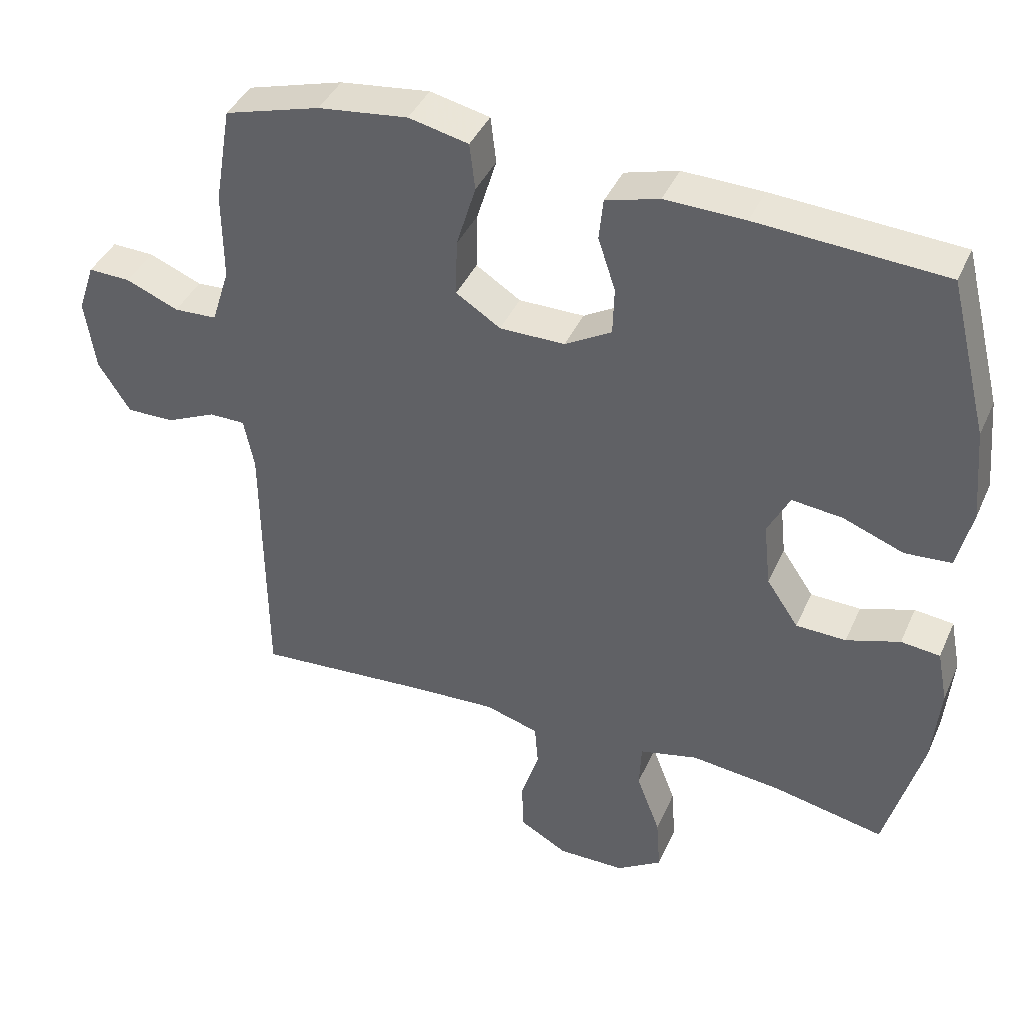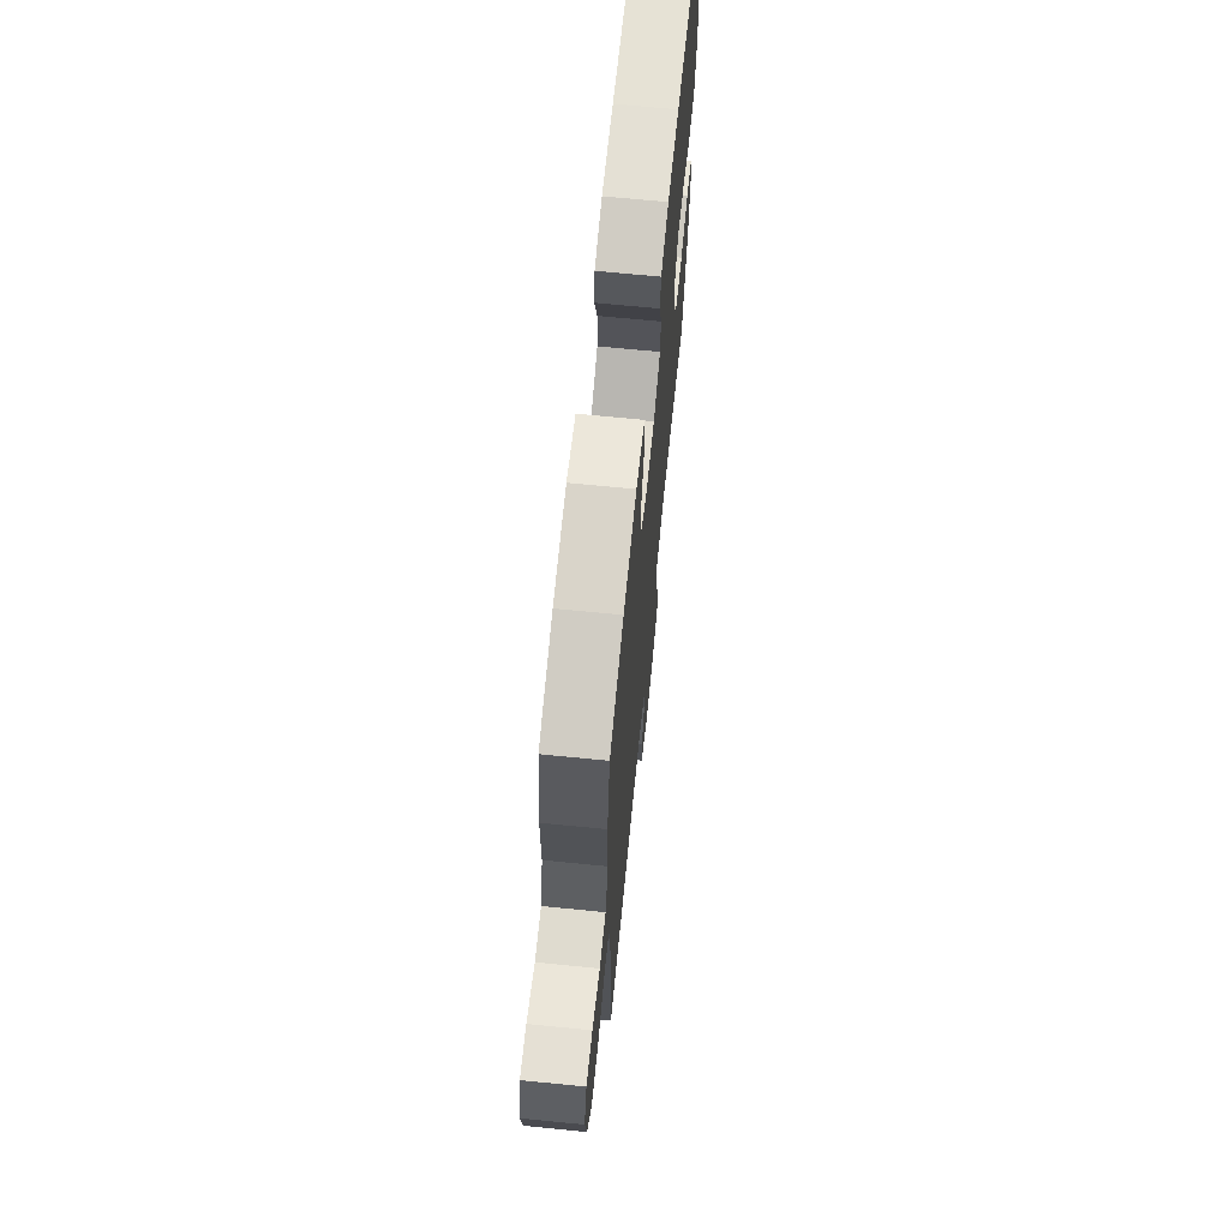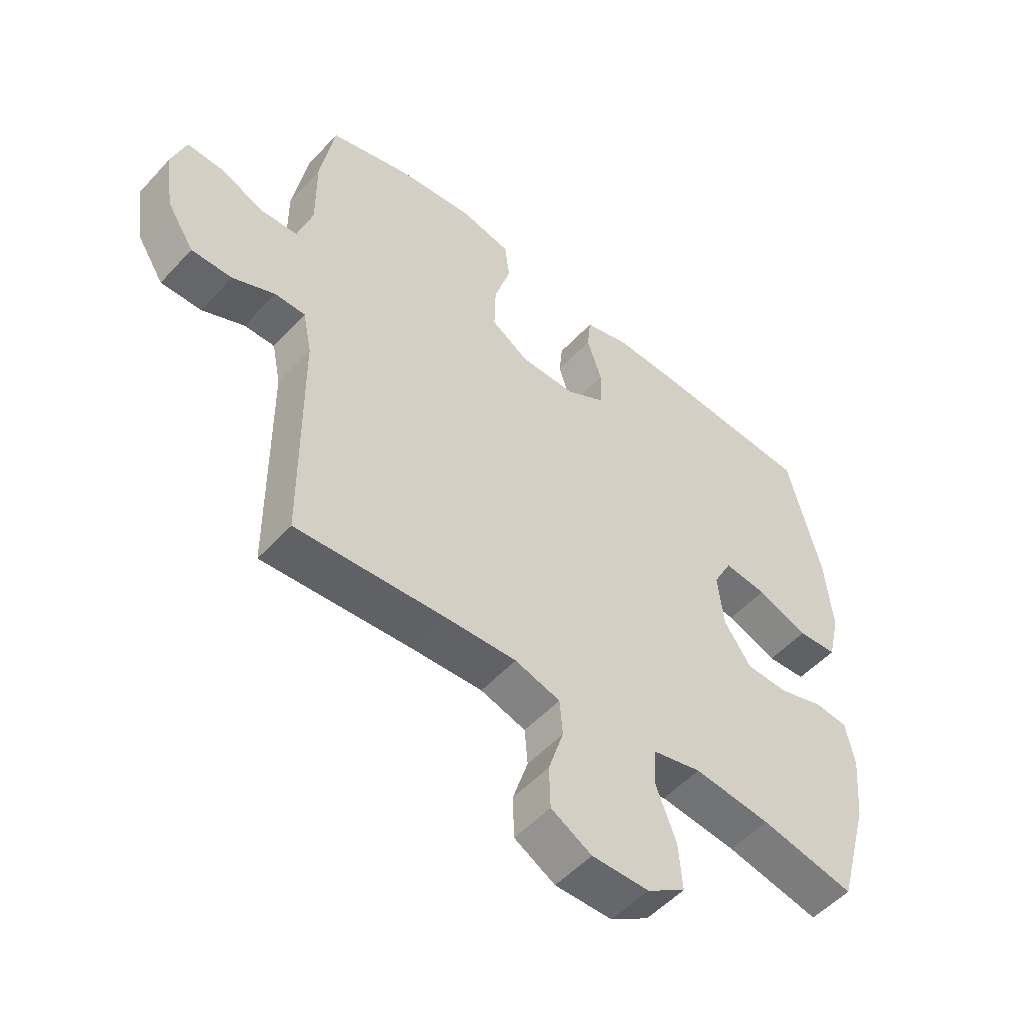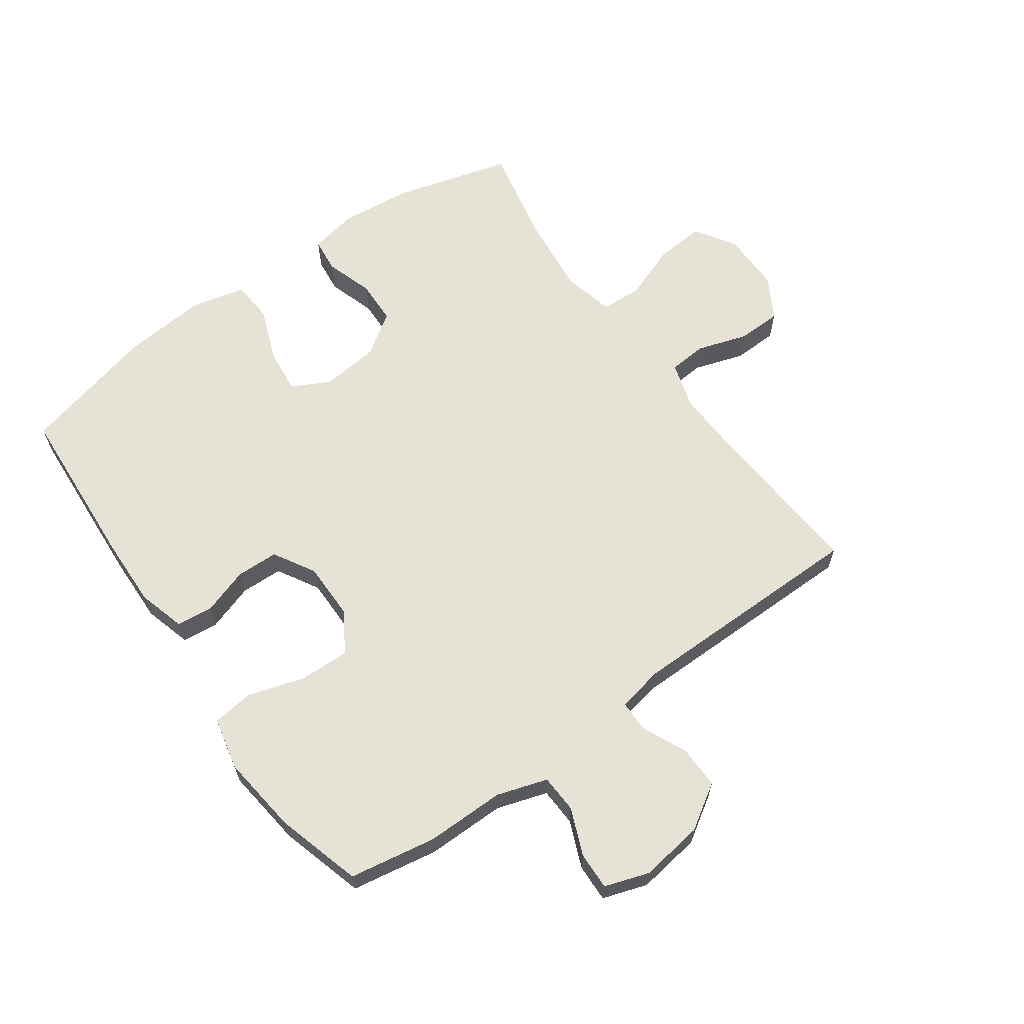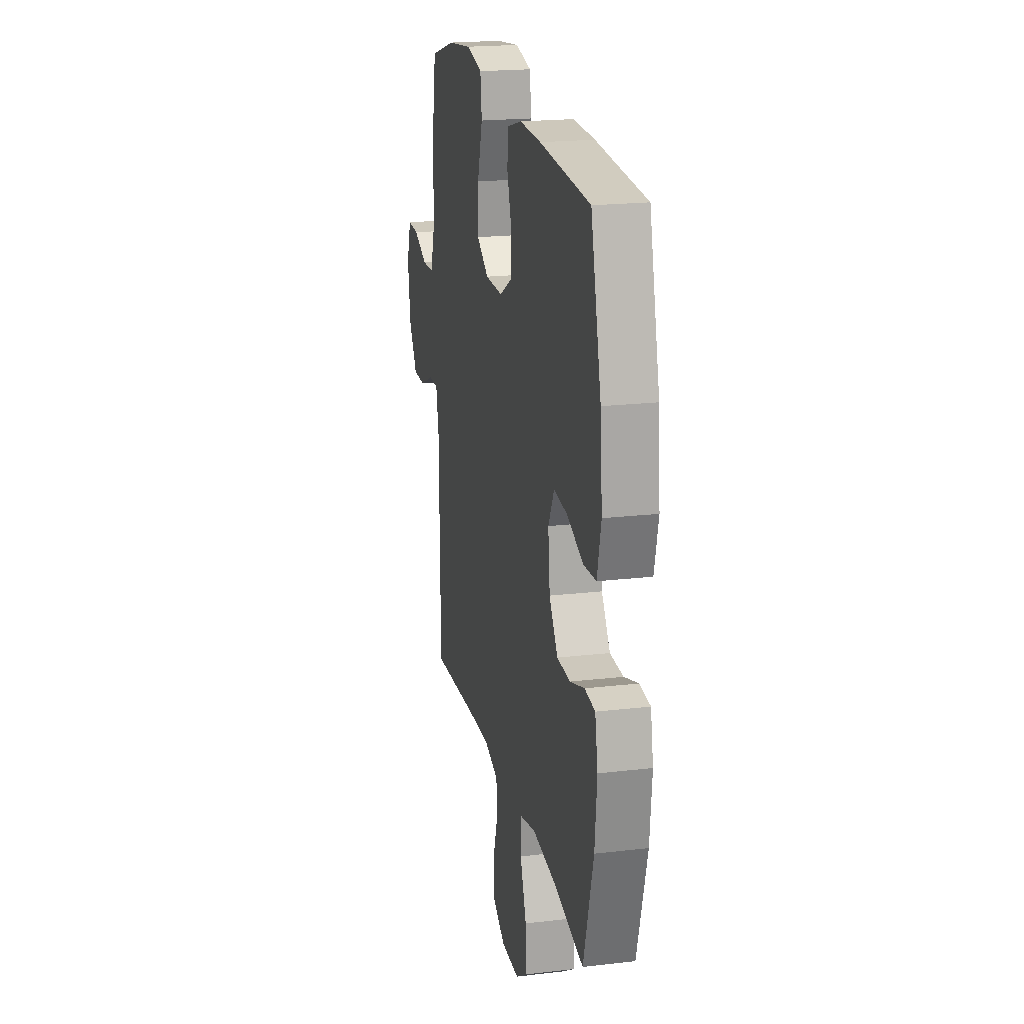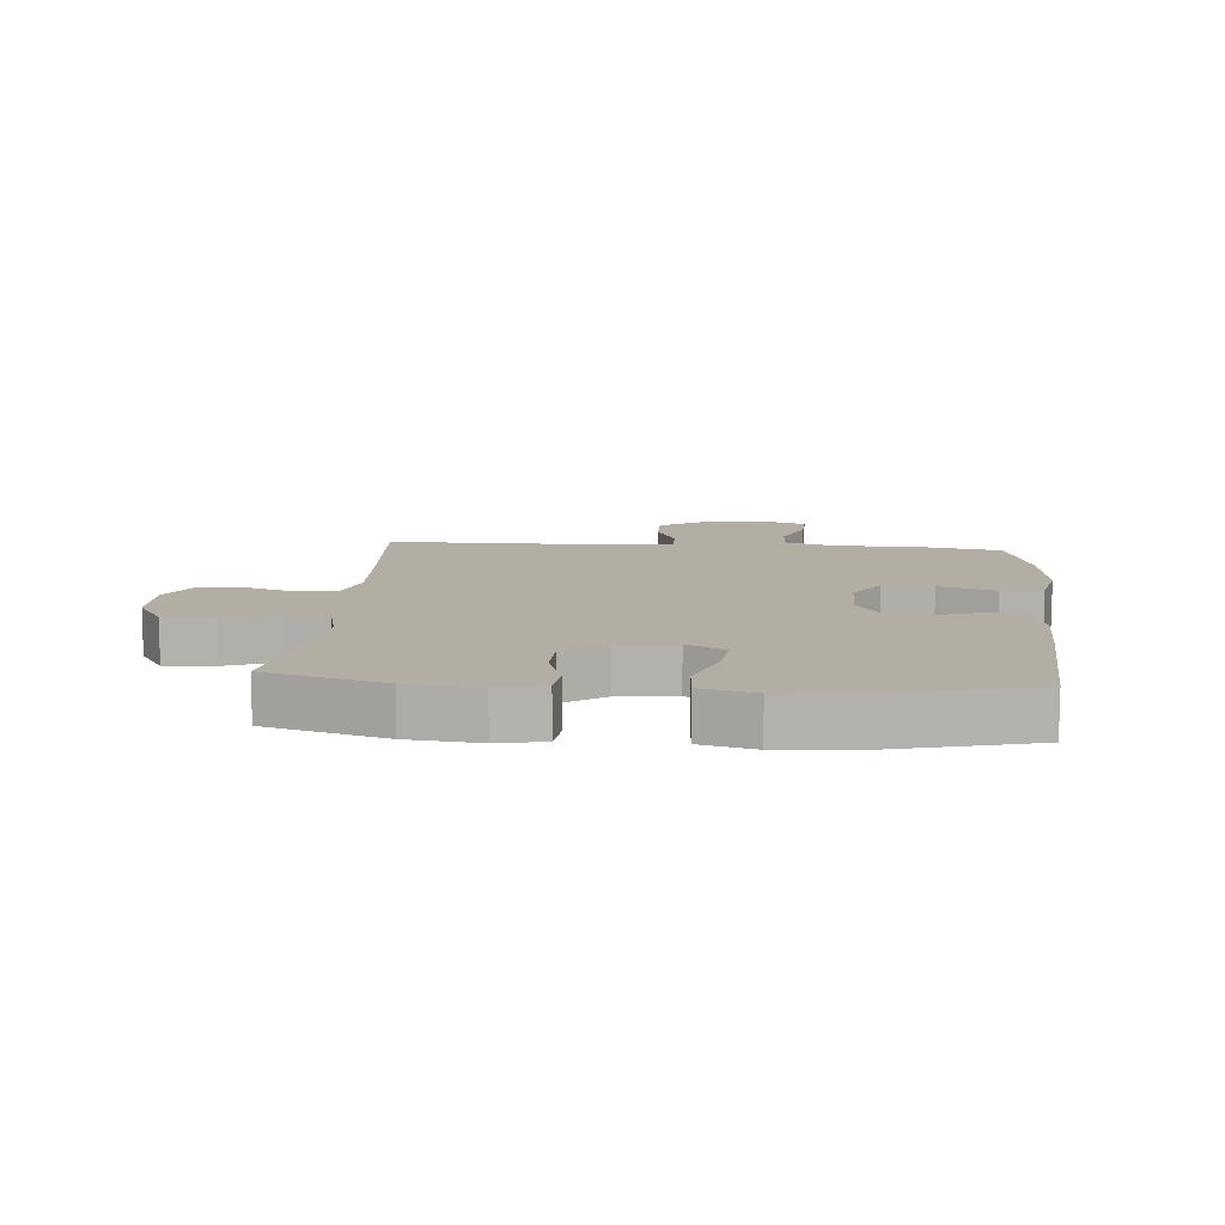
<metadata>
{"format":"obj","ext":"obj","renderer":"f3d","projection":"perspective","resolution":1024,"background":"white","views":[{"elev":40.6,"azim":-157.4,"up":"+Z"},{"elev":67.7,"azim":95.7,"up":"+Z"},{"elev":-52.4,"azim":138.9,"up":"+Z"},{"elev":63.8,"azim":54.6,"up":"+Y"},{"elev":20.5,"azim":-102.0,"up":"+Z"},{"elev":11.0,"azim":-85.1,"up":"+Y"}]}
</metadata>
<code>
v -0.5 0.07 0.5
v -0.231 0.07 0.517
v -0.116 0.07 0.52
v -0.039 0.07 0.498
v -0.033 0.07 0.439
v -0.058 0.07 0.363
v -0.056 0.07 0.295
v 0.011 0.07 0.256
v 0.105 0.07 0.256
v 0.169 0.07 0.297
v 0.167 0.07 0.378
v 0.139 0.07 0.47
v 0.147 0.07 0.537
v 0.233 0.07 0.556
v 0.362 0.07 0.54
v 0.5 0.07 0.5
v 0.524 0.07 0.359
v 0.523 0.07 0.231
v 0.549 0.07 0.149
v 0.611 0.07 0.146
v 0.687 0.07 0.177
v 0.748 0.07 0.179
v 0.772 0.07 0.107
v 0.757 0.07 0.004
v 0.711 0.07 -0.068
v 0.642 0.07 -0.067
v 0.57 0.07 -0.034
v 0.518 0.07 -0.034
v 0.503 0.07 -0.109
v 0.5 0.07 -0.5
v 0.244 0.07 -0.481
v 0.126 0.07 -0.475
v 0.049 0.07 -0.498
v 0.044 0.07 -0.56
v 0.07 0.07 -0.641
v 0.068 0.07 -0.713
v -0.001 0.07 -0.752
v -0.098 0.07 -0.751
v -0.163 0.07 -0.709
v -0.157 0.07 -0.629
v -0.123 0.07 -0.539
v -0.126 0.07 -0.473
v -0.21 0.07 -0.453
v -0.34 0.07 -0.467
v -0.5 0.07 -0.5
v -0.553 0.07 -0.308
v -0.564 0.07 -0.192
v -0.549 0.07 -0.116
v -0.493 0.07 -0.11
v -0.416 0.07 -0.135
v -0.344 0.07 -0.133
v -0.298 0.07 -0.065
v -0.288 0.07 0.028
v -0.32 0.07 0.09
v -0.393 0.07 0.082
v -0.48 0.07 0.049
v -0.547 0.07 0.054
v -0.568 0.07 0.142
v -0.556 0.07 0.276
v -0.5 0 0.5
v -0.231 0 0.517
v -0.116 0 0.52
v -0.039 0 0.498
v -0.033 0 0.439
v -0.058 0 0.363
v -0.056 0 0.295
v 0.011 0 0.256
v 0.105 0 0.256
v 0.169 0 0.297
v 0.167 0 0.378
v 0.139 0 0.47
v 0.147 0 0.537
v 0.233 0 0.556
v 0.362 0 0.54
v 0.5 0 0.5
v 0.524 0 0.359
v 0.523 0 0.231
v 0.549 0 0.149
v 0.611 0 0.146
v 0.687 0 0.177
v 0.748 0 0.179
v 0.772 0 0.107
v 0.757 0 0.004
v 0.711 0 -0.068
v 0.642 0 -0.067
v 0.57 0 -0.034
v 0.518 0 -0.034
v 0.503 0 -0.109
v 0.5 0 -0.5
v 0.244 0 -0.481
v 0.126 0 -0.475
v 0.049 0 -0.498
v 0.044 0 -0.56
v 0.07 0 -0.641
v 0.068 0 -0.713
v -0.001 0 -0.752
v -0.098 0 -0.751
v -0.163 0 -0.709
v -0.157 0 -0.629
v -0.123 0 -0.539
v -0.126 0 -0.473
v -0.21 0 -0.453
v -0.34 0 -0.467
v -0.5 0 -0.5
v -0.553 0 -0.308
v -0.564 0 -0.192
v -0.549 0 -0.116
v -0.493 0 -0.11
v -0.416 0 -0.135
v -0.344 0 -0.133
v -0.298 0 -0.065
v -0.288 0 0.028
v -0.32 0 0.09
v -0.393 0 0.082
v -0.48 0 0.049
v -0.547 0 0.054
v -0.568 0 0.142
v -0.556 0 0.276
f 55 56 57 58
f 54 55 58 59
f 47 48 49 50
f 47 50 51
f 44 45 46 47
f 43 44 47 51
f 42 43 51 52
f 38 39 40 41
f 38 41 42
f 37 38 42
f 34 35 36 37
f 33 34 37 42
f 32 33 42 52
f 29 30 31
f 28 29 31 32
f 24 25 26 27
f 24 27 28
f 23 24 28
f 20 21 22 23
f 19 20 23 28
f 18 19 28 32
f 11 12 13 14
f 10 11 14 15
f 3 4 5 6
f 3 6 7
f 2 3 7
f 54 59 1 2
f 53 54 2 7
f 52 53 7 8
f 32 52 8 9
f 18 32 9 10
f 16 17 18
f 10 15 16 18
f 117 116 115 114
f 118 117 114 113
f 109 108 107 106
f 110 109 106
f 106 105 104 103
f 110 106 103 102
f 111 110 102 101
f 100 99 98 97
f 101 100 97
f 101 97 96
f 96 95 94 93
f 101 96 93 92
f 111 101 92 91
f 90 89 88
f 91 90 88 87
f 86 85 84 83
f 87 86 83
f 87 83 82
f 82 81 80 79
f 87 82 79 78
f 91 87 78 77
f 73 72 71 70
f 74 73 70 69
f 65 64 63 62
f 66 65 62
f 66 62 61
f 61 60 118 113
f 66 61 113 112
f 67 66 112 111
f 68 67 111 91
f 69 68 91 77
f 77 76 75
f 77 75 74 69
f 1 60 61 2
f 2 61 62 3
f 3 62 63 4
f 4 63 64 5
f 5 64 65 6
f 6 65 66 7
f 7 66 67 8
f 8 67 68 9
f 9 68 69 10
f 10 69 70 11
f 11 70 71 12
f 12 71 72 13
f 13 72 73 14
f 14 73 74 15
f 15 74 75 16
f 16 75 76 17
f 17 76 77 18
f 18 77 78 19
f 19 78 79 20
f 20 79 80 21
f 21 80 81 22
f 22 81 82 23
f 23 82 83 24
f 24 83 84 25
f 25 84 85 26
f 26 85 86 27
f 27 86 87 28
f 28 87 88 29
f 29 88 89 30
f 30 89 90 31
f 31 90 91 32
f 32 91 92 33
f 33 92 93 34
f 34 93 94 35
f 35 94 95 36
f 36 95 96 37
f 37 96 97 38
f 38 97 98 39
f 39 98 99 40
f 40 99 100 41
f 41 100 101 42
f 42 101 102 43
f 43 102 103 44
f 44 103 104 45
f 45 104 105 46
f 46 105 106 47
f 47 106 107 48
f 48 107 108 49
f 49 108 109 50
f 50 109 110 51
f 51 110 111 52
f 52 111 112 53
f 53 112 113 54
f 54 113 114 55
f 55 114 115 56
f 56 115 116 57
f 57 116 117 58
f 58 117 118 59
f 59 118 60 1

</code>
